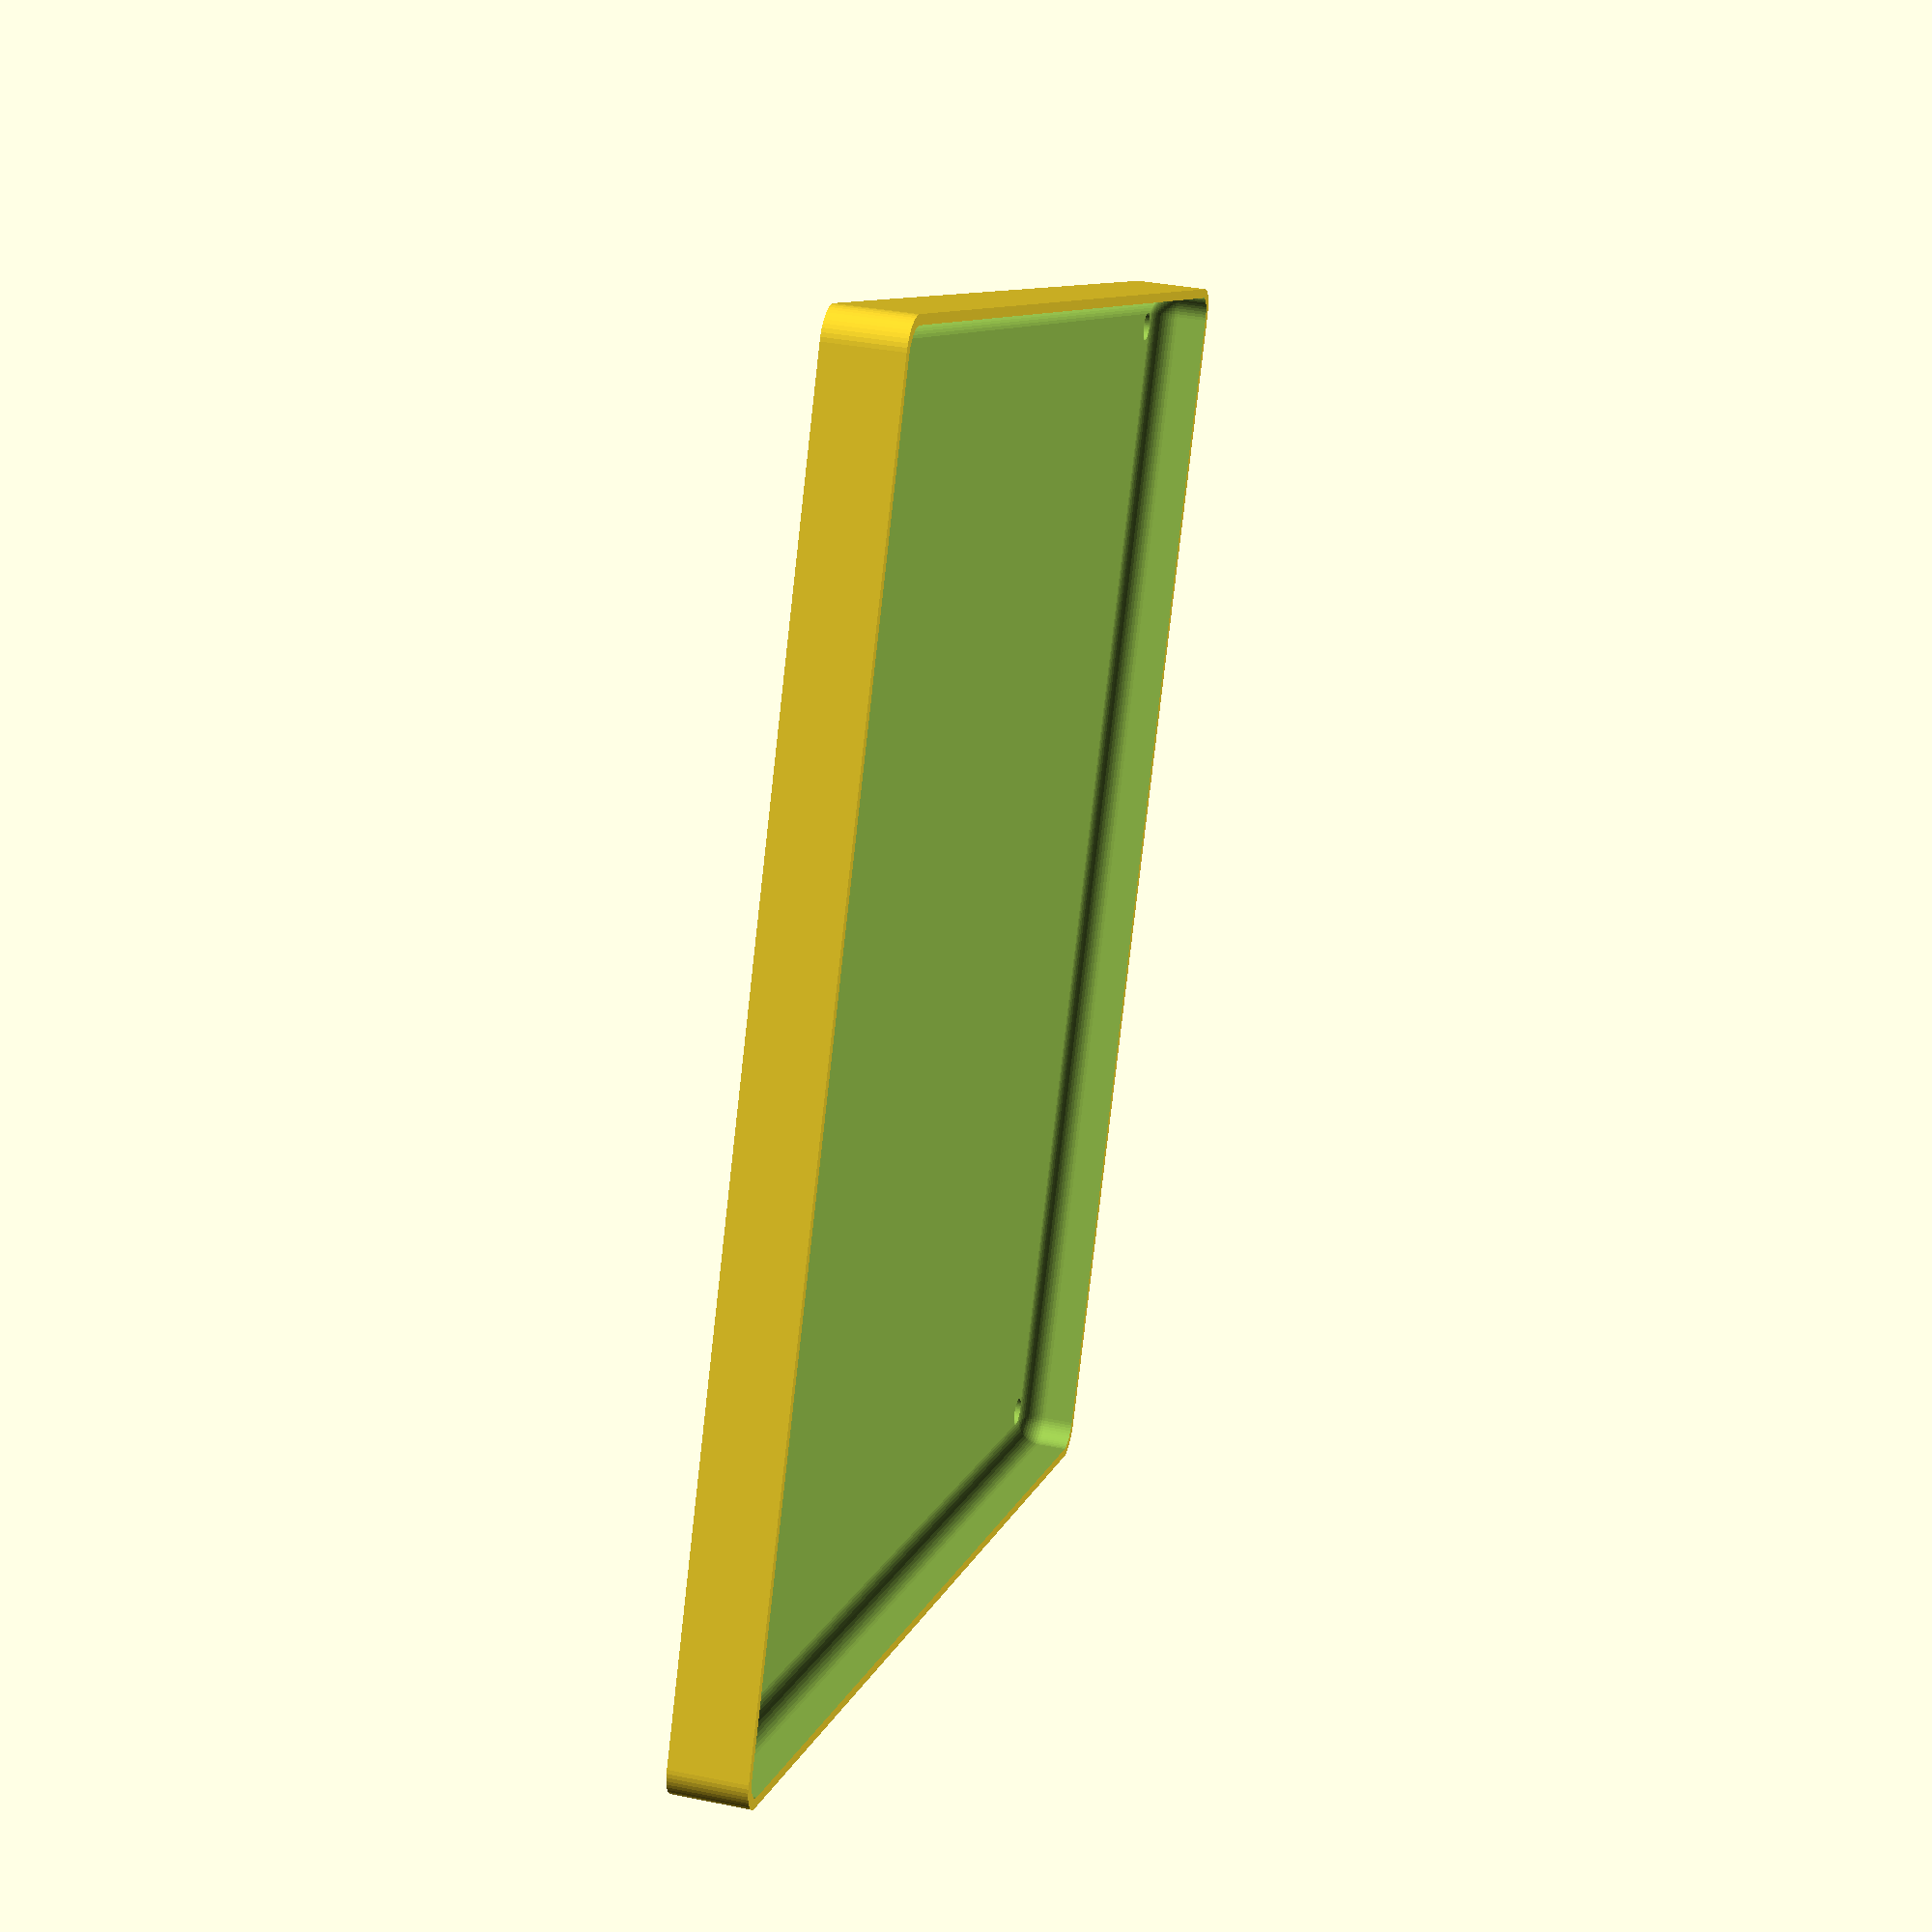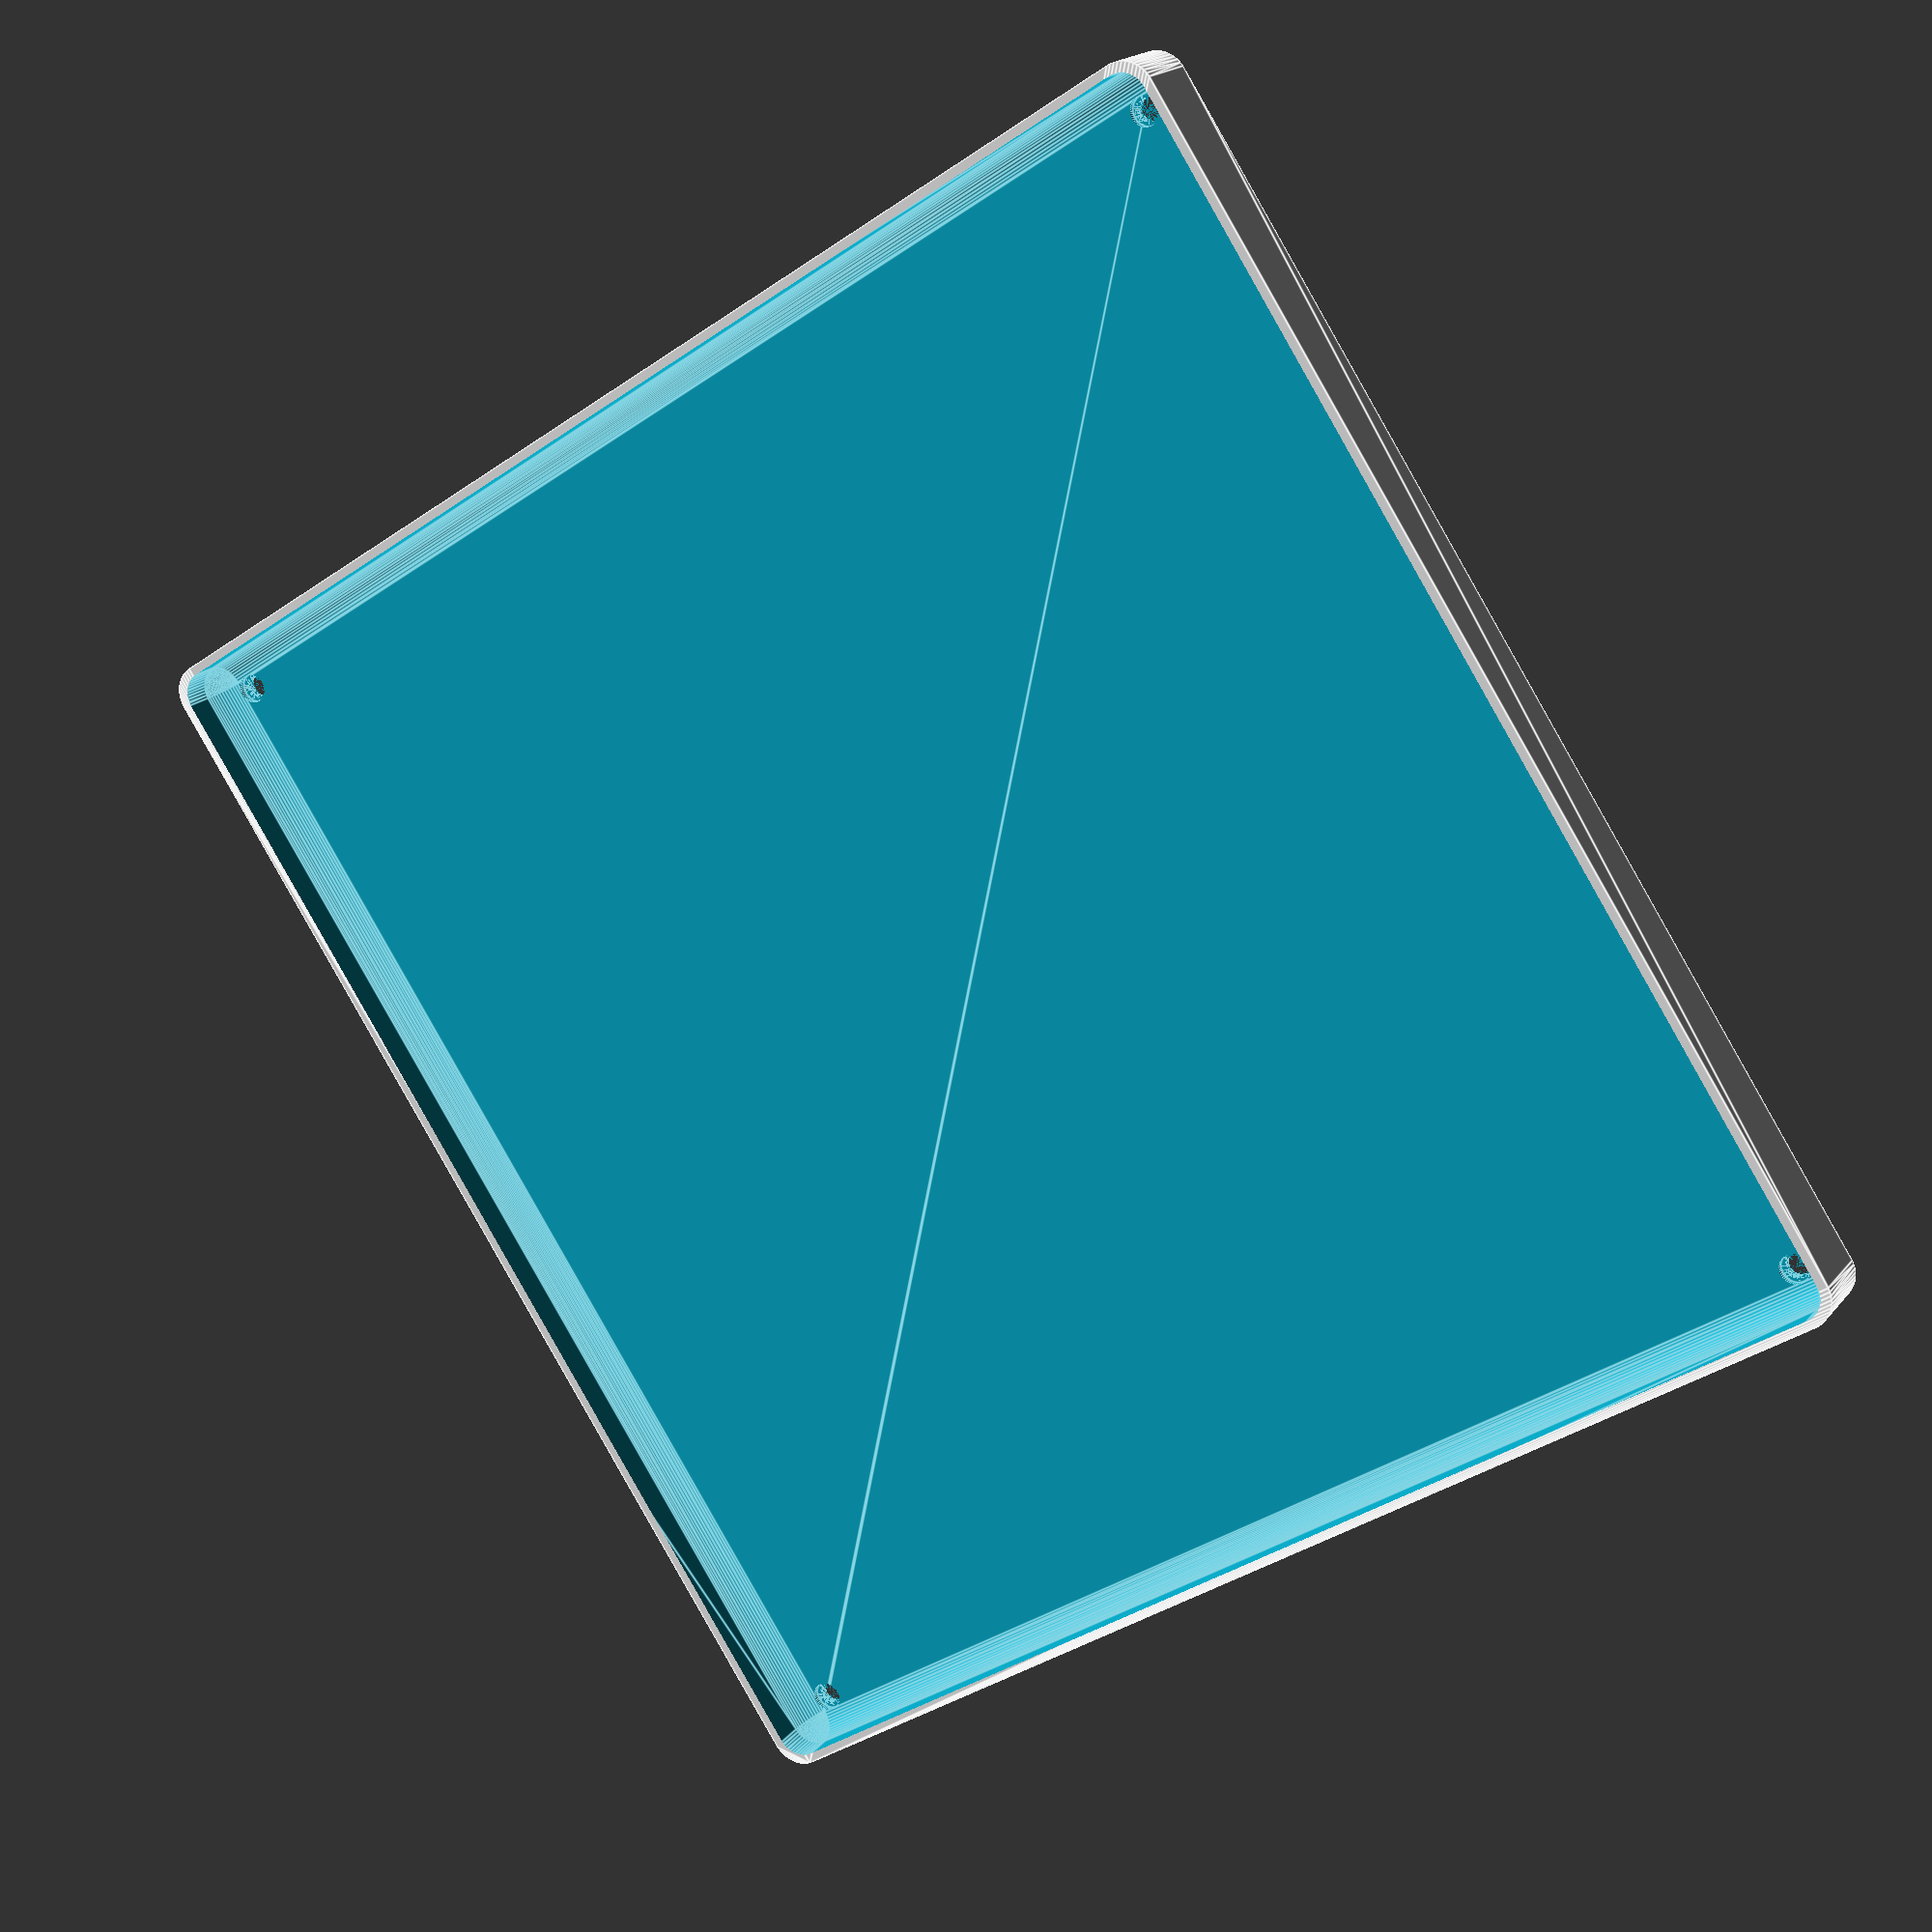
<openscad>
$fn = 50;


difference() {
	union() {
		hull() {
			translate(v = [-100.0000000000, 100.0000000000, 0]) {
				cylinder(h = 12, r = 5);
			}
			translate(v = [100.0000000000, 100.0000000000, 0]) {
				cylinder(h = 12, r = 5);
			}
			translate(v = [-100.0000000000, -100.0000000000, 0]) {
				cylinder(h = 12, r = 5);
			}
			translate(v = [100.0000000000, -100.0000000000, 0]) {
				cylinder(h = 12, r = 5);
			}
		}
	}
	union() {
		translate(v = [-97.5000000000, -97.5000000000, 2]) {
			rotate(a = [0, 0, 0]) {
				difference() {
					union() {
						translate(v = [0, 0, -1.7000000000]) {
							cylinder(h = 1.7000000000, r1 = 1.5000000000, r2 = 2.4000000000);
						}
						cylinder(h = 50, r = 2.4000000000);
						translate(v = [0, 0, -6.0000000000]) {
							cylinder(h = 6, r = 1.5000000000);
						}
						translate(v = [0, 0, -6.0000000000]) {
							cylinder(h = 6, r = 1.8000000000);
						}
						translate(v = [0, 0, -6.0000000000]) {
							cylinder(h = 6, r = 1.5000000000);
						}
					}
					union();
				}
			}
		}
		translate(v = [97.5000000000, -97.5000000000, 2]) {
			rotate(a = [0, 0, 0]) {
				difference() {
					union() {
						translate(v = [0, 0, -1.7000000000]) {
							cylinder(h = 1.7000000000, r1 = 1.5000000000, r2 = 2.4000000000);
						}
						cylinder(h = 50, r = 2.4000000000);
						translate(v = [0, 0, -6.0000000000]) {
							cylinder(h = 6, r = 1.5000000000);
						}
						translate(v = [0, 0, -6.0000000000]) {
							cylinder(h = 6, r = 1.8000000000);
						}
						translate(v = [0, 0, -6.0000000000]) {
							cylinder(h = 6, r = 1.5000000000);
						}
					}
					union();
				}
			}
		}
		translate(v = [-97.5000000000, 97.5000000000, 2]) {
			rotate(a = [0, 0, 0]) {
				difference() {
					union() {
						translate(v = [0, 0, -1.7000000000]) {
							cylinder(h = 1.7000000000, r1 = 1.5000000000, r2 = 2.4000000000);
						}
						cylinder(h = 50, r = 2.4000000000);
						translate(v = [0, 0, -6.0000000000]) {
							cylinder(h = 6, r = 1.5000000000);
						}
						translate(v = [0, 0, -6.0000000000]) {
							cylinder(h = 6, r = 1.8000000000);
						}
						translate(v = [0, 0, -6.0000000000]) {
							cylinder(h = 6, r = 1.5000000000);
						}
					}
					union();
				}
			}
		}
		translate(v = [97.5000000000, 97.5000000000, 2]) {
			rotate(a = [0, 0, 0]) {
				difference() {
					union() {
						translate(v = [0, 0, -1.7000000000]) {
							cylinder(h = 1.7000000000, r1 = 1.5000000000, r2 = 2.4000000000);
						}
						cylinder(h = 50, r = 2.4000000000);
						translate(v = [0, 0, -6.0000000000]) {
							cylinder(h = 6, r = 1.5000000000);
						}
						translate(v = [0, 0, -6.0000000000]) {
							cylinder(h = 6, r = 1.8000000000);
						}
						translate(v = [0, 0, -6.0000000000]) {
							cylinder(h = 6, r = 1.5000000000);
						}
					}
					union();
				}
			}
		}
		translate(v = [0, 0, 3]) {
			hull() {
				union() {
					translate(v = [-99.5000000000, 99.5000000000, 4]) {
						cylinder(h = 24, r = 4);
					}
					translate(v = [-99.5000000000, 99.5000000000, 4]) {
						sphere(r = 4);
					}
					translate(v = [-99.5000000000, 99.5000000000, 28]) {
						sphere(r = 4);
					}
				}
				union() {
					translate(v = [99.5000000000, 99.5000000000, 4]) {
						cylinder(h = 24, r = 4);
					}
					translate(v = [99.5000000000, 99.5000000000, 4]) {
						sphere(r = 4);
					}
					translate(v = [99.5000000000, 99.5000000000, 28]) {
						sphere(r = 4);
					}
				}
				union() {
					translate(v = [-99.5000000000, -99.5000000000, 4]) {
						cylinder(h = 24, r = 4);
					}
					translate(v = [-99.5000000000, -99.5000000000, 4]) {
						sphere(r = 4);
					}
					translate(v = [-99.5000000000, -99.5000000000, 28]) {
						sphere(r = 4);
					}
				}
				union() {
					translate(v = [99.5000000000, -99.5000000000, 4]) {
						cylinder(h = 24, r = 4);
					}
					translate(v = [99.5000000000, -99.5000000000, 4]) {
						sphere(r = 4);
					}
					translate(v = [99.5000000000, -99.5000000000, 28]) {
						sphere(r = 4);
					}
				}
			}
		}
	}
}
</openscad>
<views>
elev=324.9 azim=25.4 roll=285.2 proj=p view=wireframe
elev=161.4 azim=236.6 roll=153.4 proj=p view=edges
</views>
